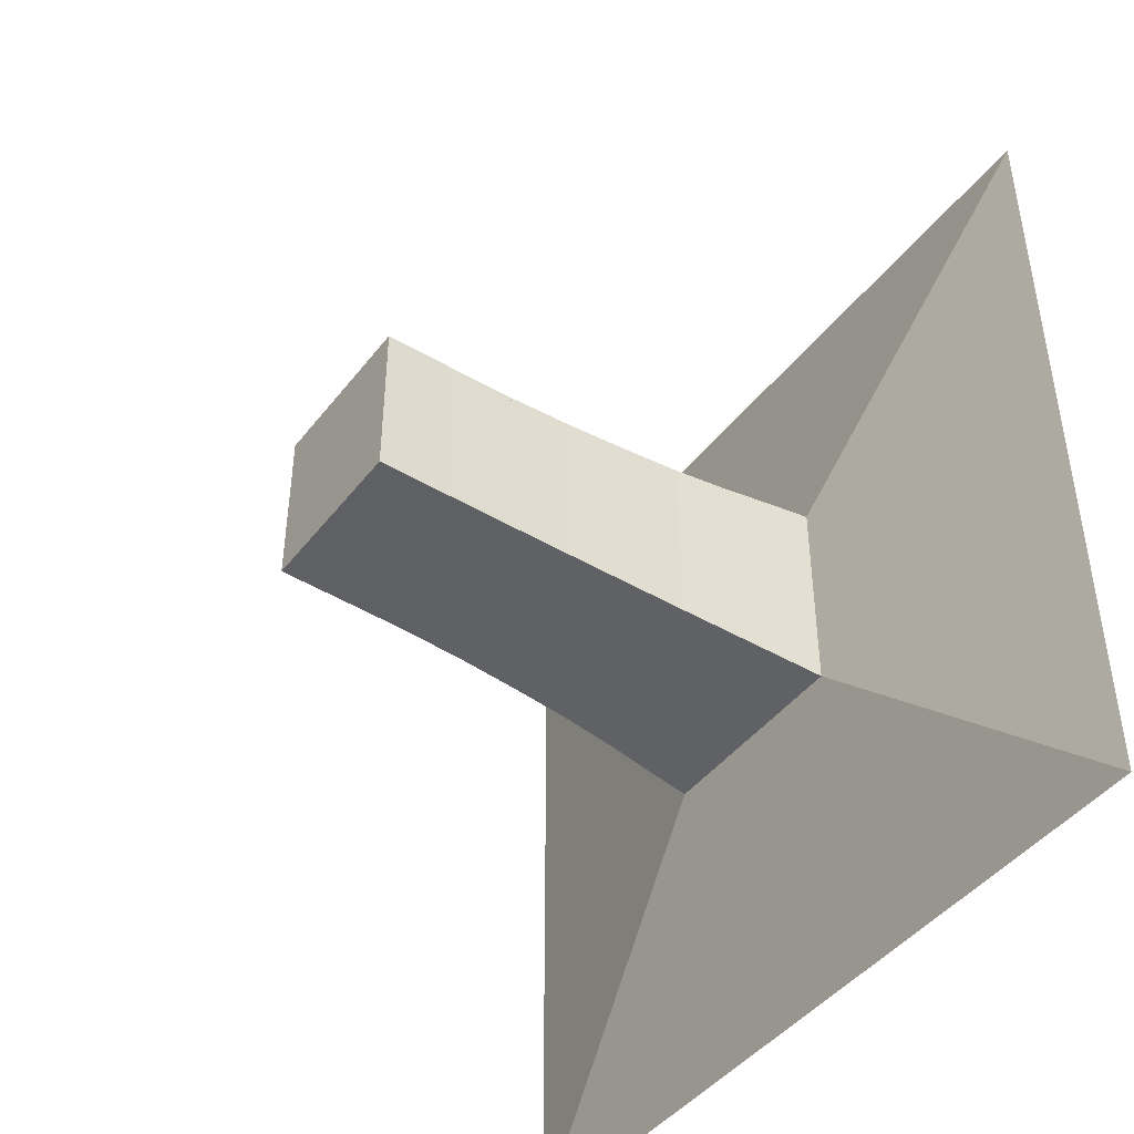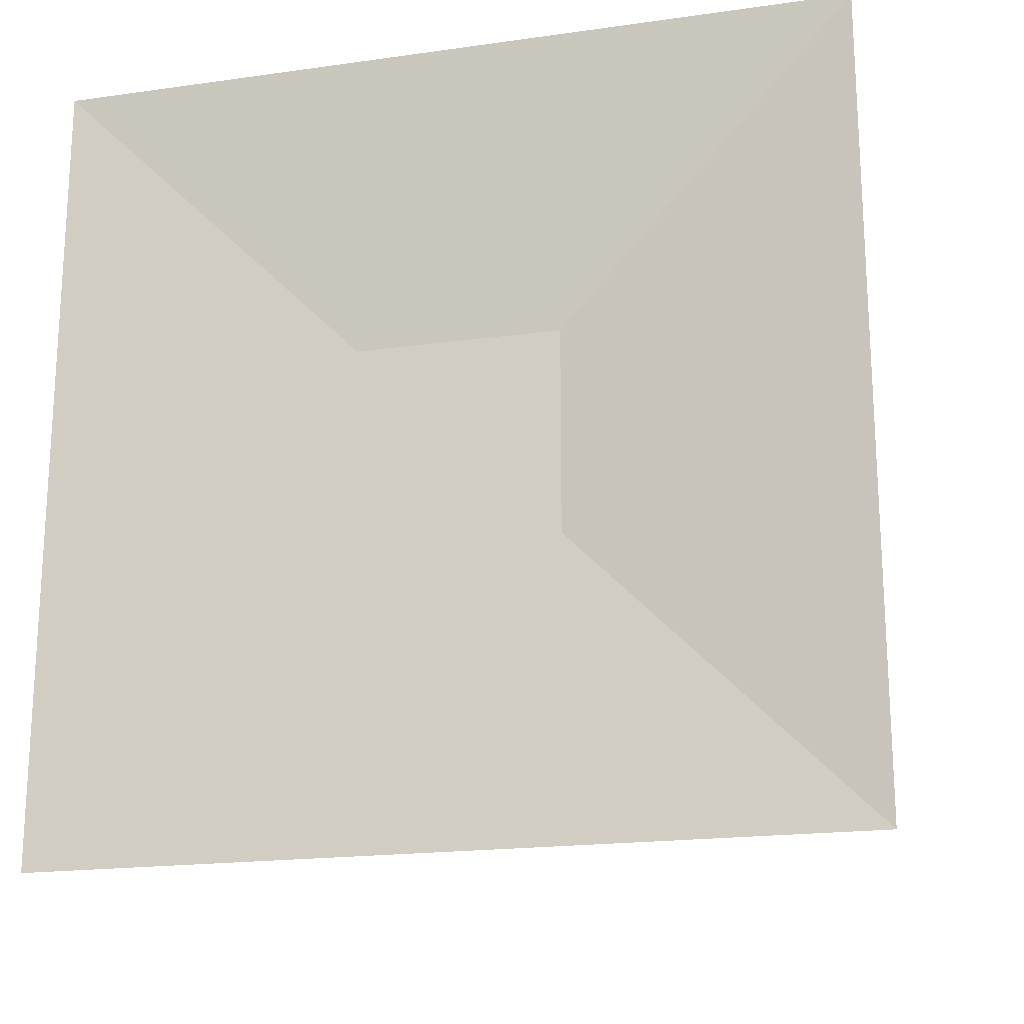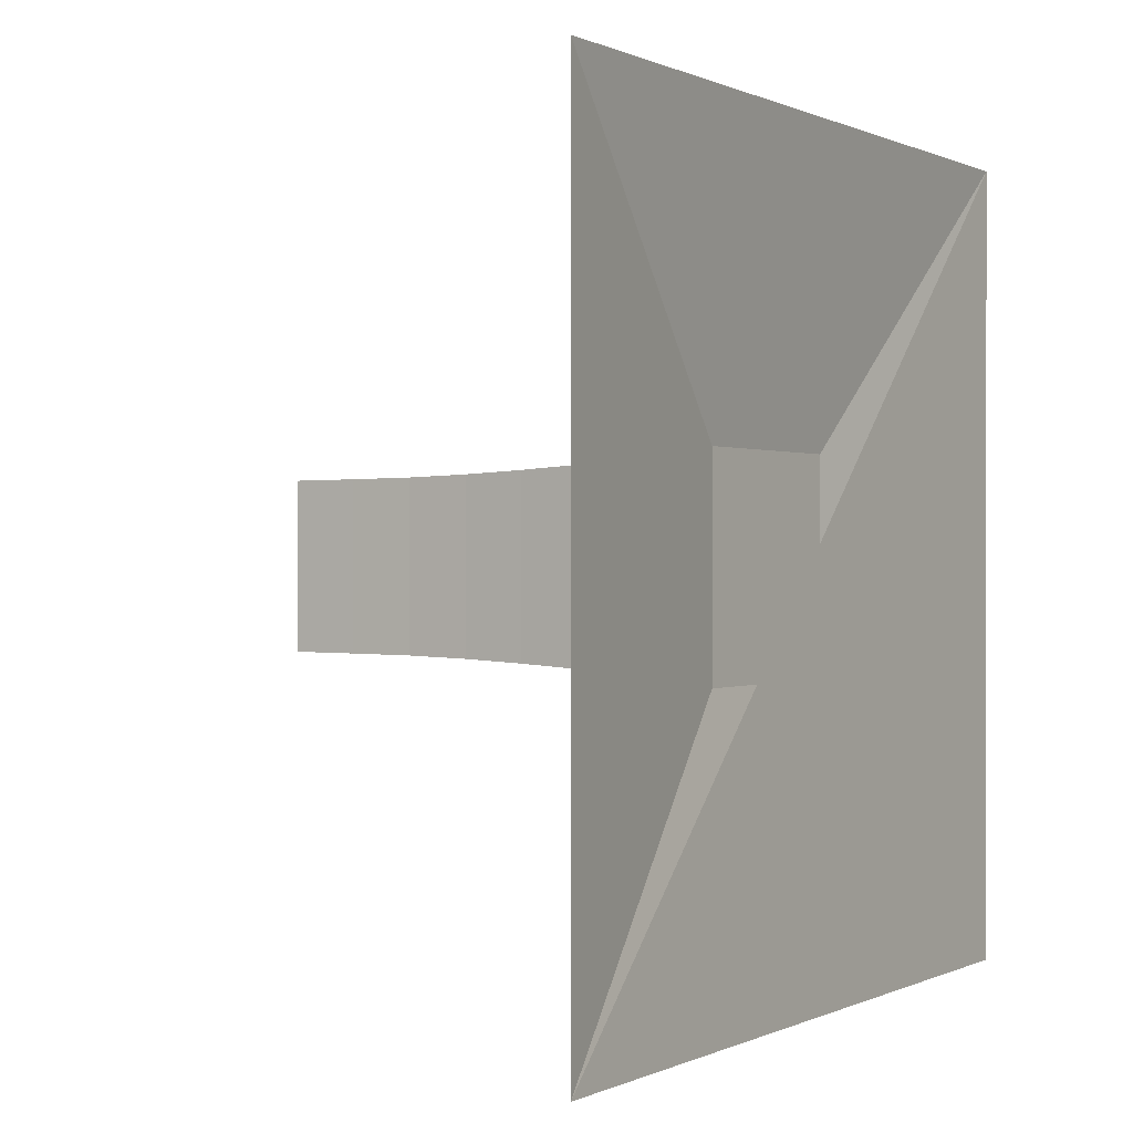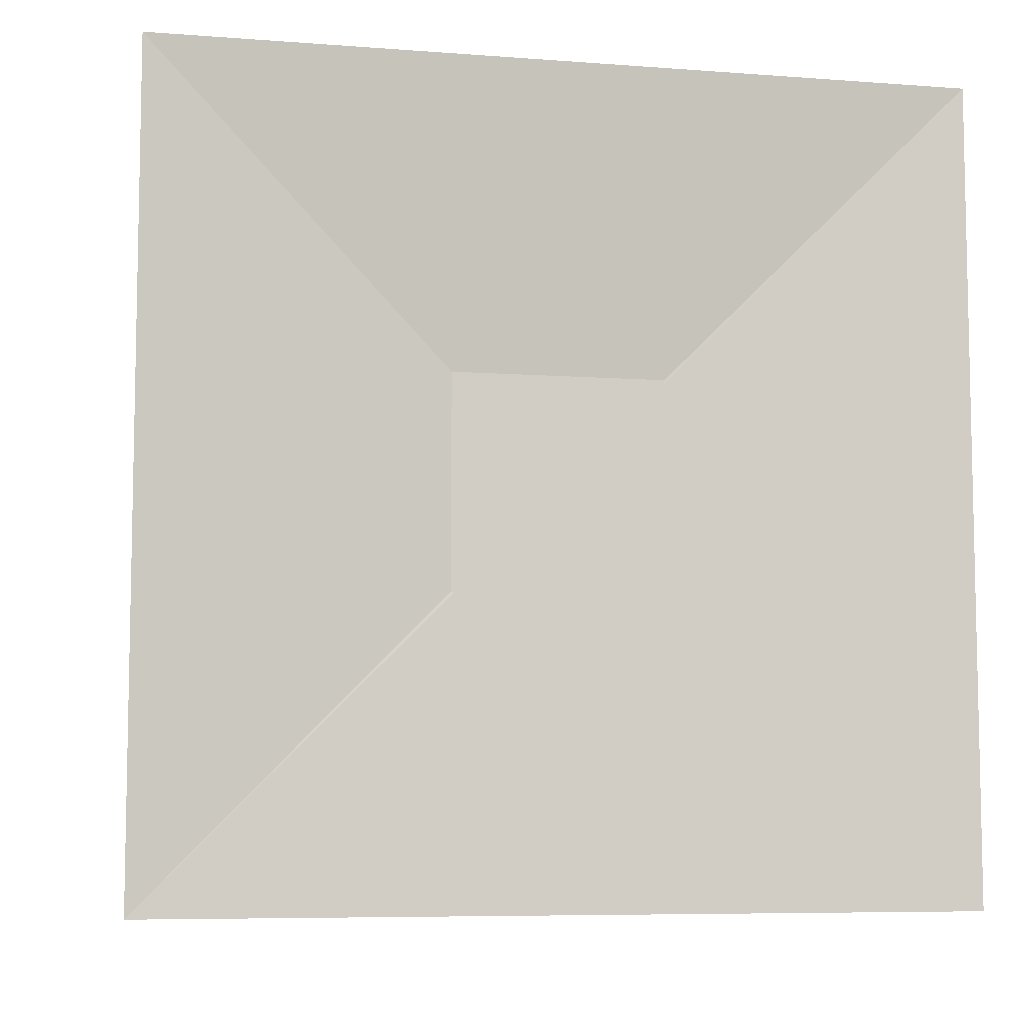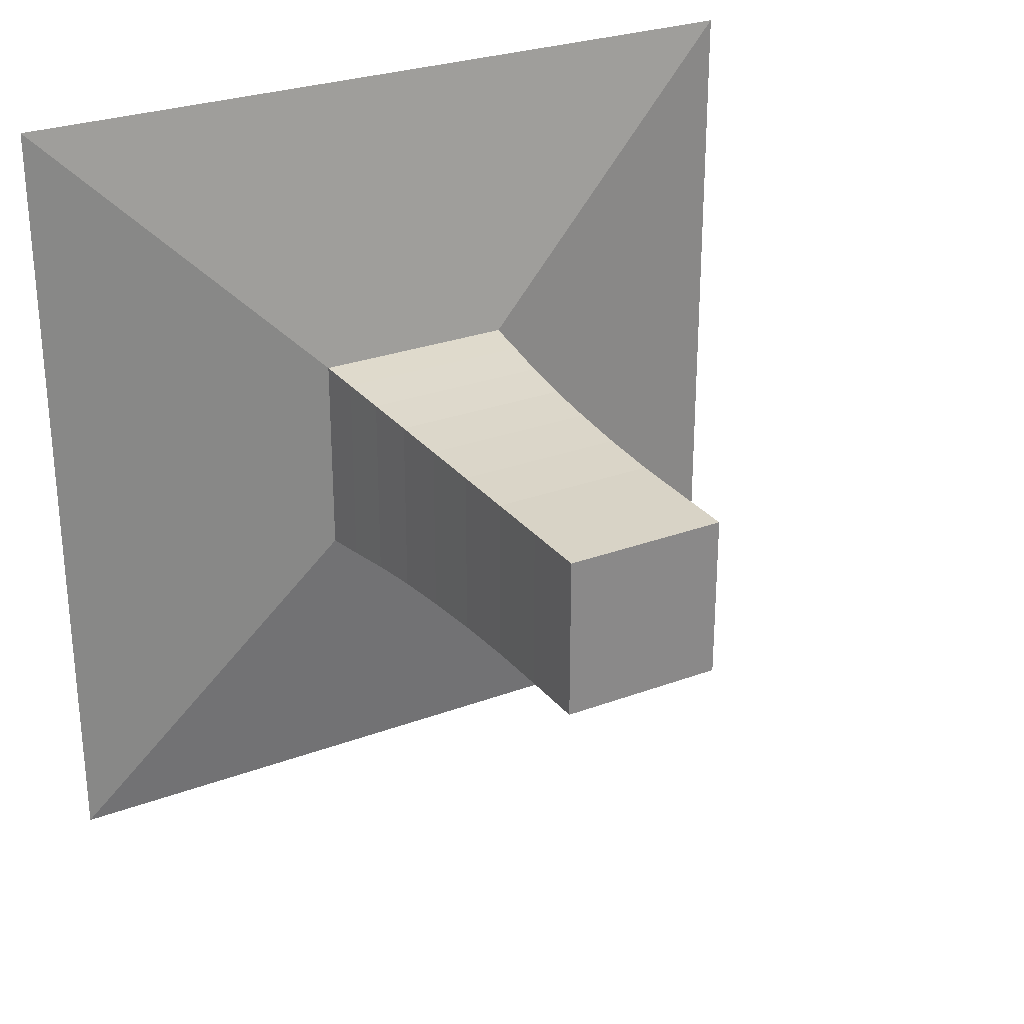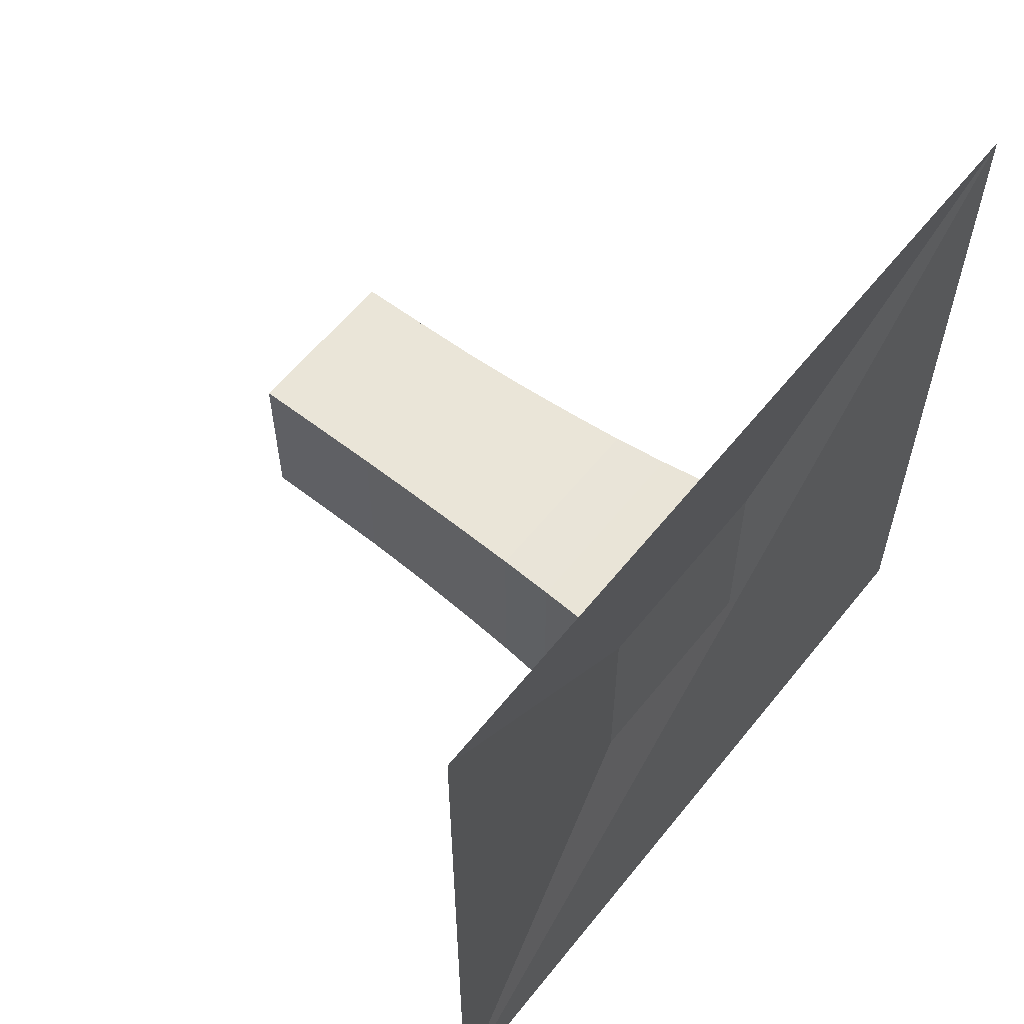
<metadata>
{"format":"obj","ext":"obj","renderer":"f3d","projection":"perspective","resolution":1024,"background":"white","views":[{"elev":-44.4,"azim":144.9,"up":"+Y"},{"elev":-19.0,"azim":-75.1,"up":"+Y"},{"elev":0.2,"azim":-148.1,"up":"+Z"},{"elev":-7.3,"azim":-102.2,"up":"+Z"},{"elev":27.5,"azim":60.2,"up":"+Z"},{"elev":59.1,"azim":-141.6,"up":"+Z"}]}
</metadata>
<code>
v 0 -1 -1
v 0 -1 1
v 0 1 1
v 0 1 -1
v 0.1029 -0.2597 -0.2597
v 0.1029 -0.2597 0.2597
v 0.1029 0.2597 0.2597
v 0.1029 0.2597 -0.2597
v 0.2145 -0.2496 -0.2496
v 0.2145 -0.2496 0.2496
v 0.2145 0.2496 0.2496
v 0.2145 0.2496 -0.2496
v 0.3377 -0.2374 -0.2374
v 0.3377 -0.2374 0.2374
v 0.3377 0.2374 0.2374
v 0.3377 0.2374 -0.2374
v 0.4726 -0.2269 -0.2269
v 0.4726 -0.2269 0.2269
v 0.4726 0.2269 0.2269
v 0.4726 0.2269 -0.2269
v 0.6177 -0.2187 -0.2187
v 0.6177 -0.2187 0.2187
v 0.6177 0.2187 0.2187
v 0.6177 0.2187 -0.2187
v 0.7725 -0.2118 -0.2118
v 0.7725 -0.2118 0.2118
v 0.7725 0.2118 0.2118
v 0.7725 0.2118 -0.2118
v 0.9341 -0.2073 -0.2073
v 0.9341 -0.2073 0.2073
v 0.9341 0.2073 0.2073
v 0.9341 0.2073 -0.2073
v 1.098 -0.2058 -0.2058
v 1.098 -0.2058 0.2058
v 1.098 0.2058 0.2058
v 1.098 0.2058 -0.2058
v 1.264 -0.2049 -0.2049
v 1.264 -0.2049 0.2049
v 1.264 0.2049 0.2049
v 1.264 0.2049 -0.2049
f 1 2 4 5
f 5 6 7 8
f 5 6 2 1
f 6 7 3 2
f 7 8 4 3
f 8 5 1 4
f 9 10 11 12
f 9 10 6 5
f 10 11 7 6
f 11 12 8 7
f 12 9 5 8
f 13 14 15 16
f 13 14 10 9
f 14 15 11 10
f 15 16 12 11
f 16 13 9 12
f 17 18 19 20
f 17 18 14 13
f 18 19 15 14
f 19 20 16 15
f 20 17 13 16
f 21 22 23 24
f 21 22 18 17
f 22 23 19 18
f 23 24 20 19
f 24 21 17 20
f 25 26 27 28
f 25 26 22 21
f 26 27 23 22
f 27 28 24 23
f 28 25 21 24
f 29 30 31 32
f 29 30 26 25
f 30 31 27 26
f 31 32 28 27
f 32 29 25 28
f 33 34 35 36
f 33 34 30 29
f 34 35 31 30
f 35 36 32 31
f 36 33 29 32
f 37 38 39 40
f 37 38 34 33
f 38 39 35 34
f 39 40 36 35
f 40 37 33 36

</code>
